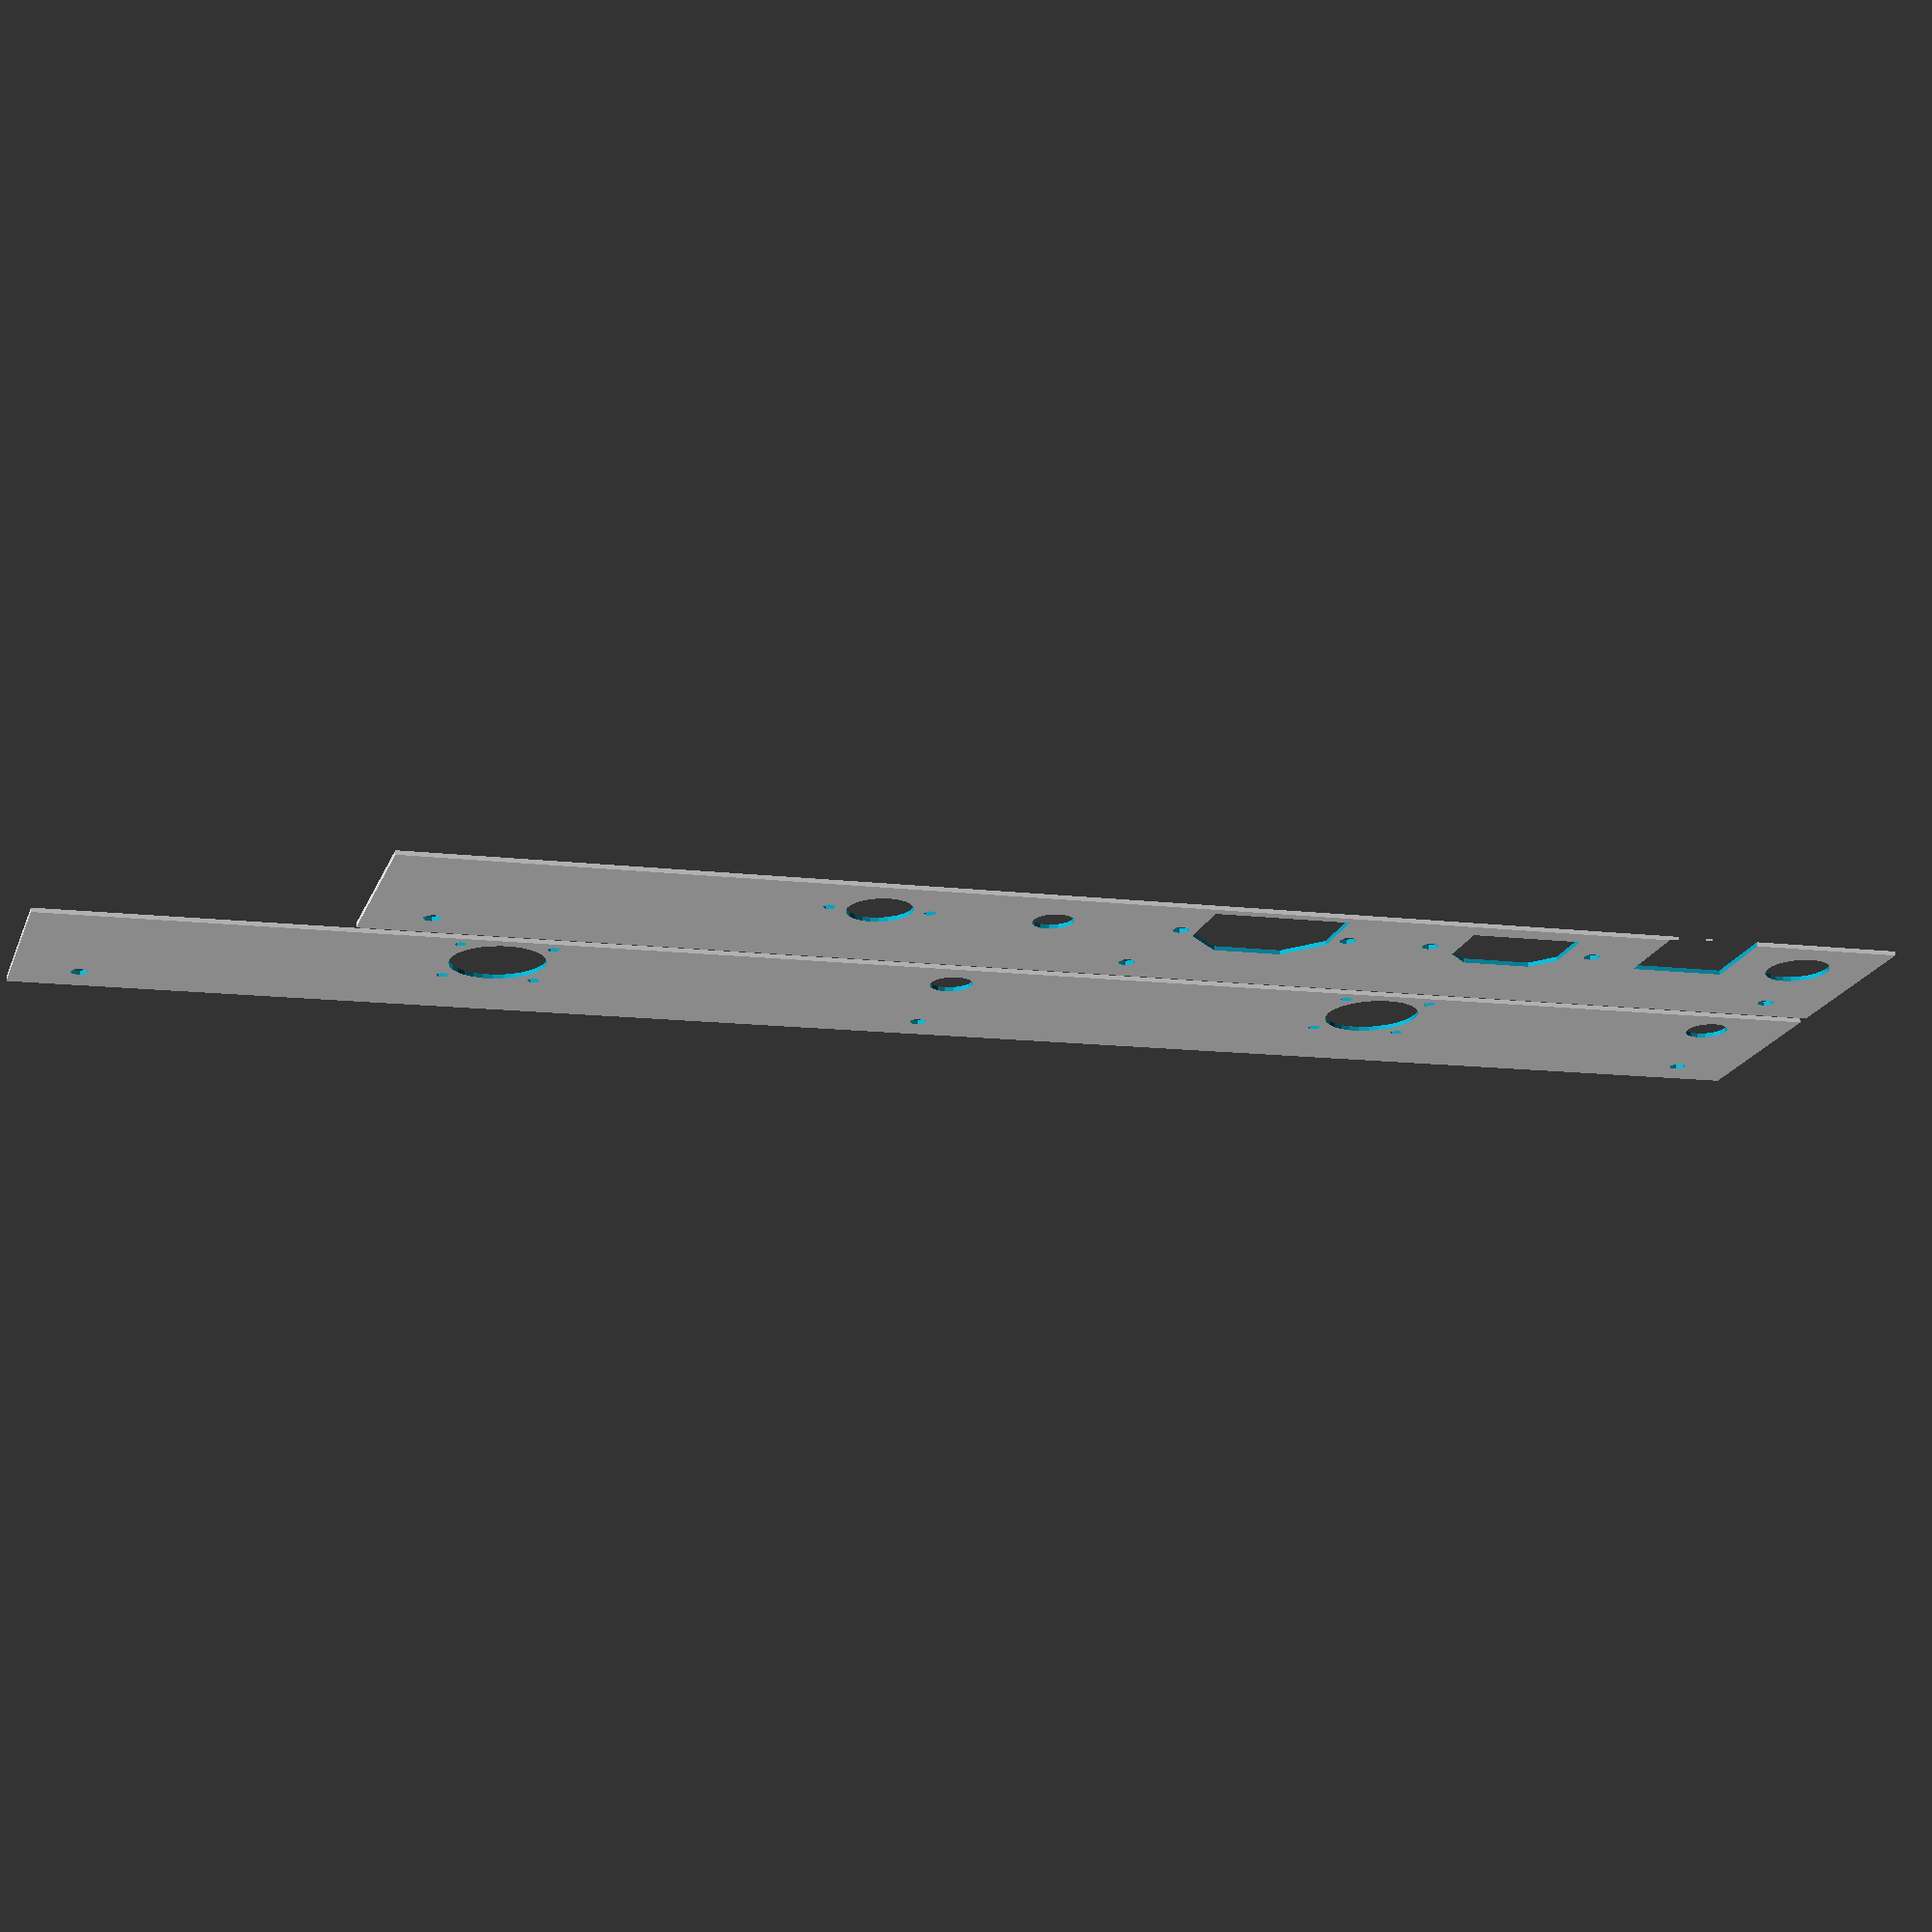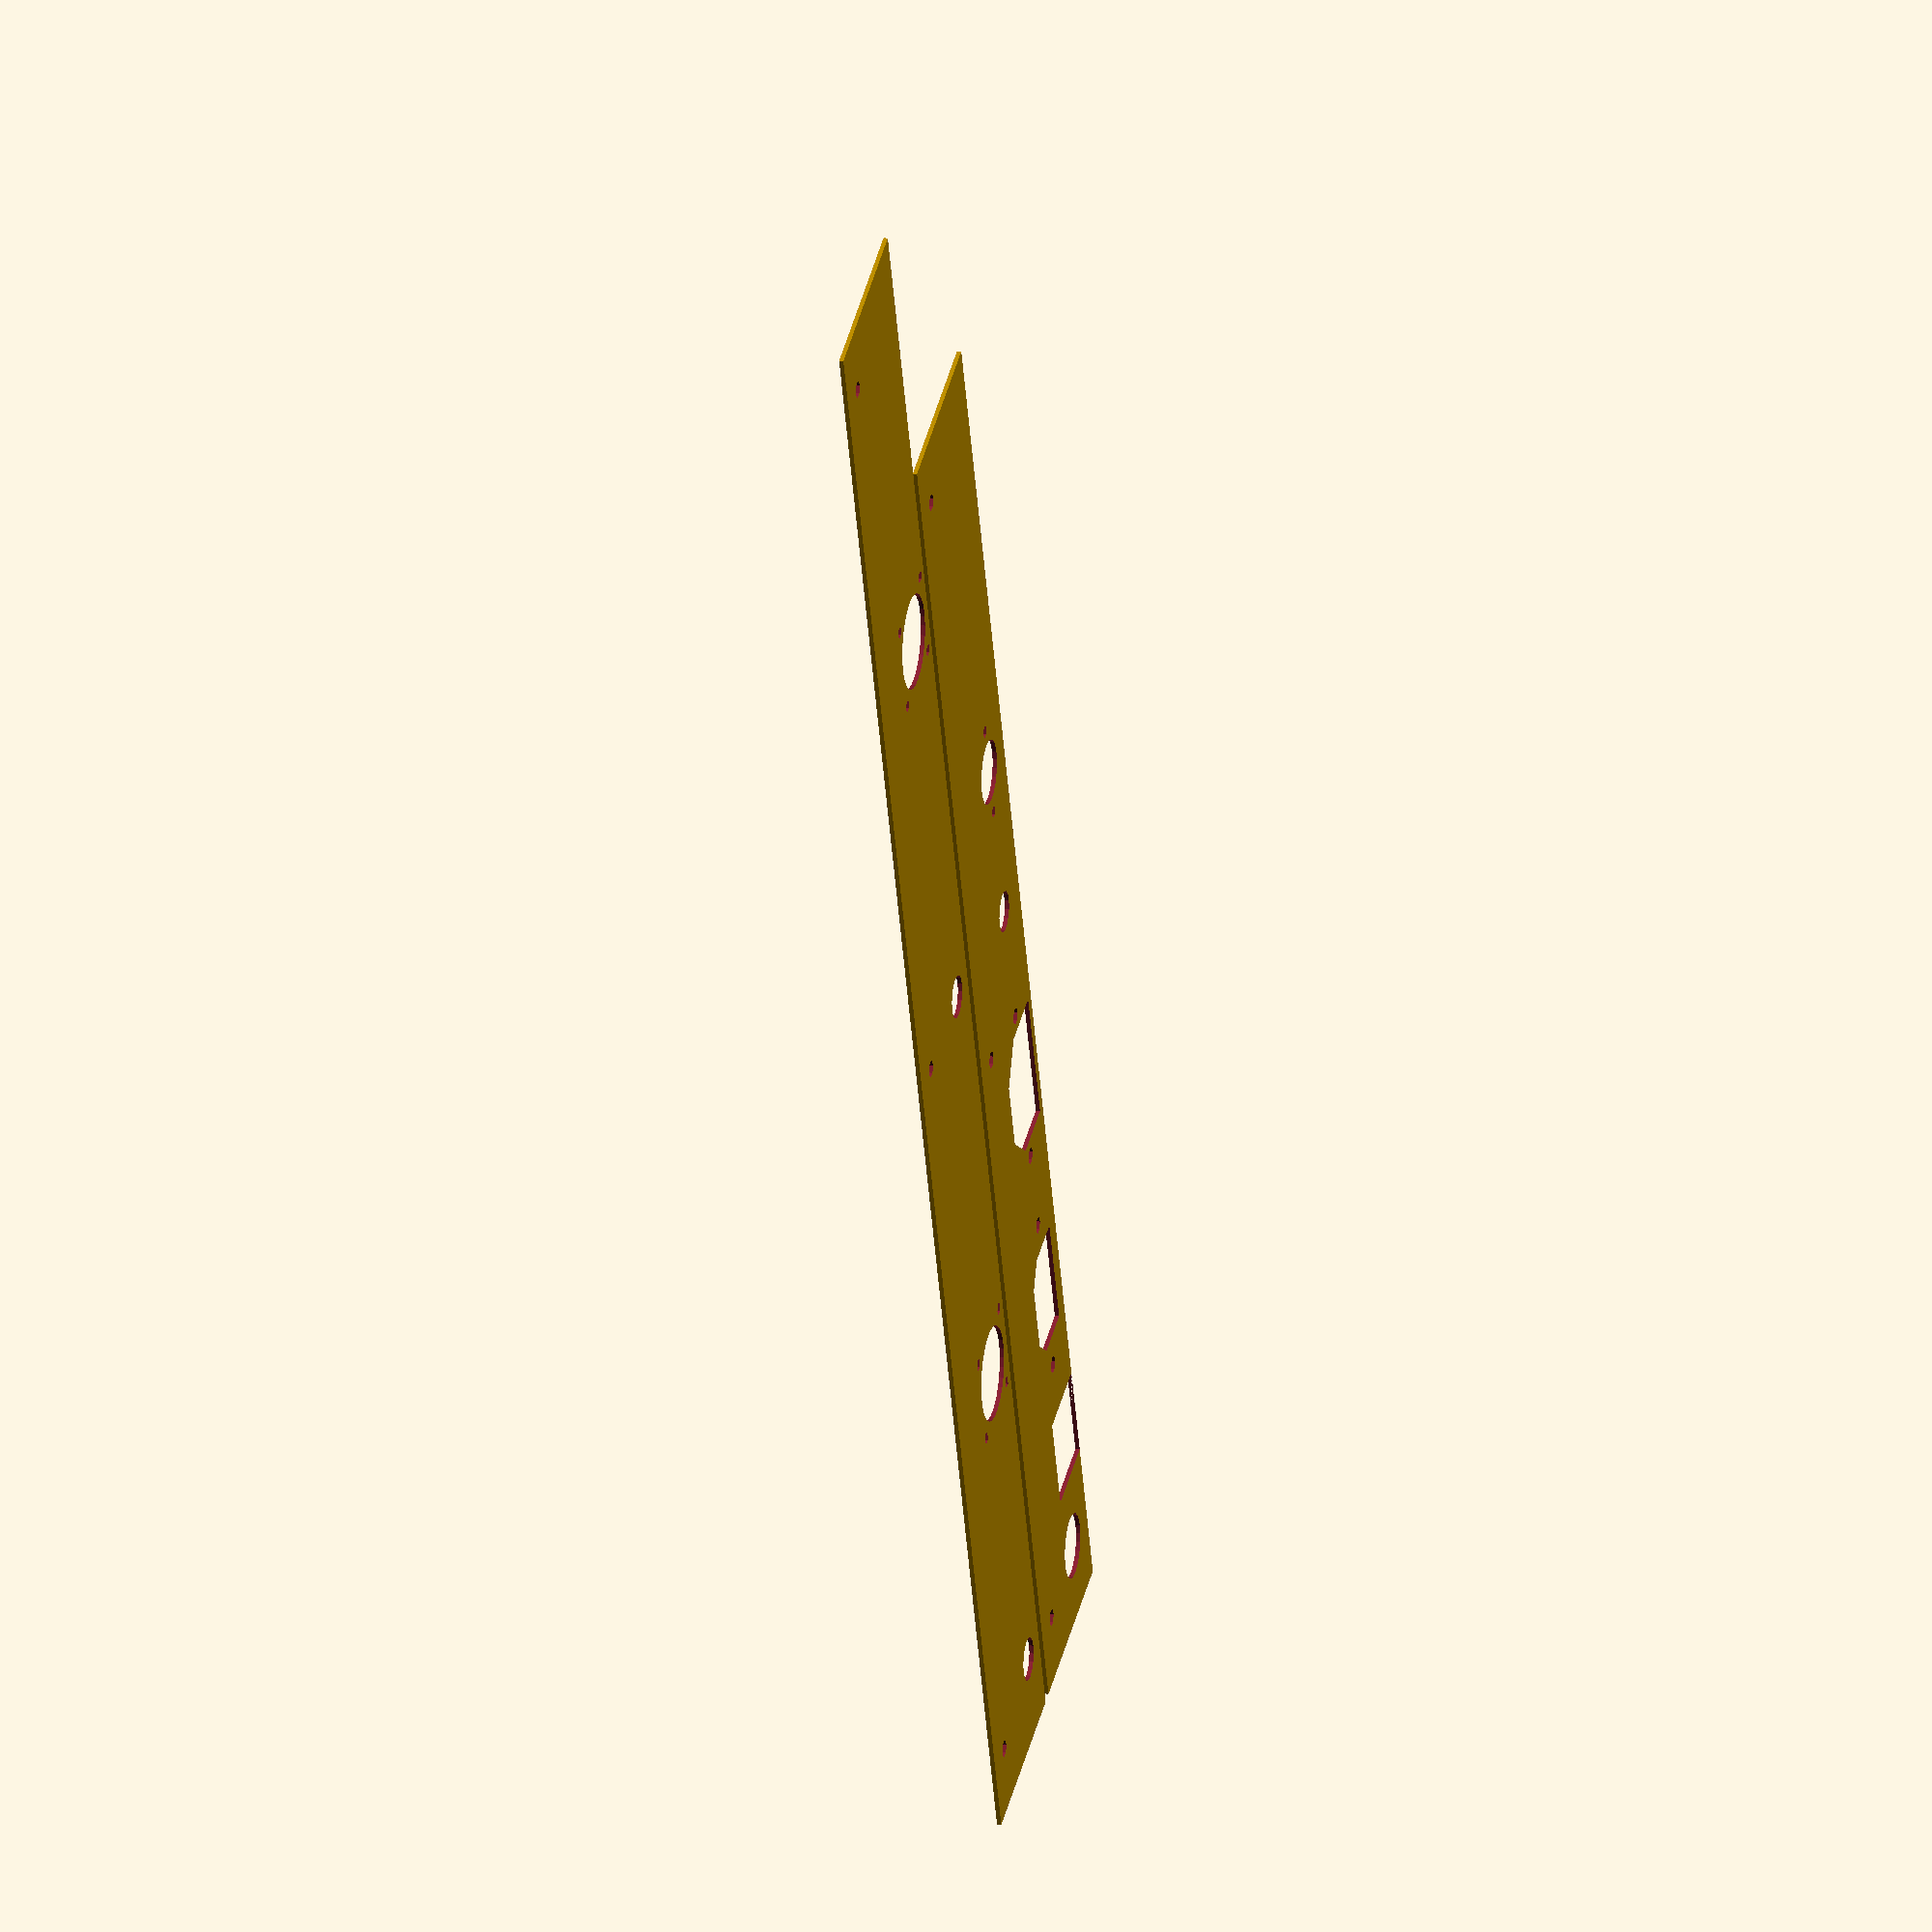
<openscad>
plate_length = 350;
gap_height = 28;
overlap = 18;
plate_height = gap_height + overlap;

half_height = gap_height / 2;

fixing_height = gap_height + overlap/2;

top_plate_length = 420;

module screw_hole() {
     circle(d=4);
}

module motor_socket() {
     circle(d=15);
}

module ethernet_socket() {
     square([22, 20]);
}

module iec(width, height, corner_depth, hole_spacing) {
     union([]) {
          translate([-width/2, -height/2])
               polygon(points=[[0, 0],
                               [0, height - corner_depth],
                               [corner_depth, height],
                               [width - corner_depth, height],
                               [width, height - corner_depth],
                               [width, 0],
                               [0, 0]]);
          translate([-hole_spacing/2, 0]) circle(d=4);
          translate([hole_spacing/2, 0]) circle(d=4);
     }
}

module mains_inlet() {
     iec(26, 18, 5, 40);
}

module mains_outlet() {
     iec(32, 23, 8, 40);
}

module audio_socket() {
     circle(d=9.5);
}

module din_socket() {
     union() {
          circle(d=15);
          translate([-11.5, 0]) circle(d=3);
          translate([11.5, 0]) circle(d=3);
     }
}

module cooling_fan() {
     /* "Ultra-miniature Brushless Fan Electric DC 5V 6V 2507 Mini Micro Tiny Cooling NI" has 3mm holes in a 21mm square, and is 25mm overall */
     union() {
          circle(d=22);
          hole_place = 21/2;
          translate([hole_place, hole_place]) circle(d=3);
          translate([hole_place, -hole_place]) circle(d=3);
          translate([-hole_place, -hole_place]) circle(d=3);
          translate([-hole_place, hole_place]) circle(d=3);
     }
}

module socket_plate() {
     difference() {
          square([plate_length, plate_height]);
          translate([15, fixing_height]) screw_hole();
          translate([plate_length/2, fixing_height]) screw_hole();
          translate([plate_length-15, fixing_height]) screw_hole();
          translate([18, 14]) motor_socket();
          translate([35, 0]) ethernet_socket();
          translate([90, 14]) mains_inlet();
          translate([150, 14]) mains_outlet();
          translate([200, 14]) audio_socket();
          translate([240, 14]) din_socket();
     }
}

module top_plate() {
     difference() {
          square([top_plate_length, plate_height]);
          translate([15, fixing_height]) screw_hole();
          translate([top_plate_length/2, fixing_height]) screw_hole();
          translate([top_plate_length-15, fixing_height]) screw_hole();
          translate([20, 10]) circle(d=10);
          translate([top_plate_length/2, 10]) circle(d=10);
          translate([top_plate_length*.25, half_height]) cooling_fan();
          translate([top_plate_length*.75, half_height]) cooling_fan();
     }
}

socket_plate();

translate([0, plate_height + 3]) top_plate();

</openscad>
<views>
elev=109.2 azim=17.0 roll=182.3 proj=p view=wireframe
elev=343.4 azim=248.7 roll=283.6 proj=o view=solid
</views>
